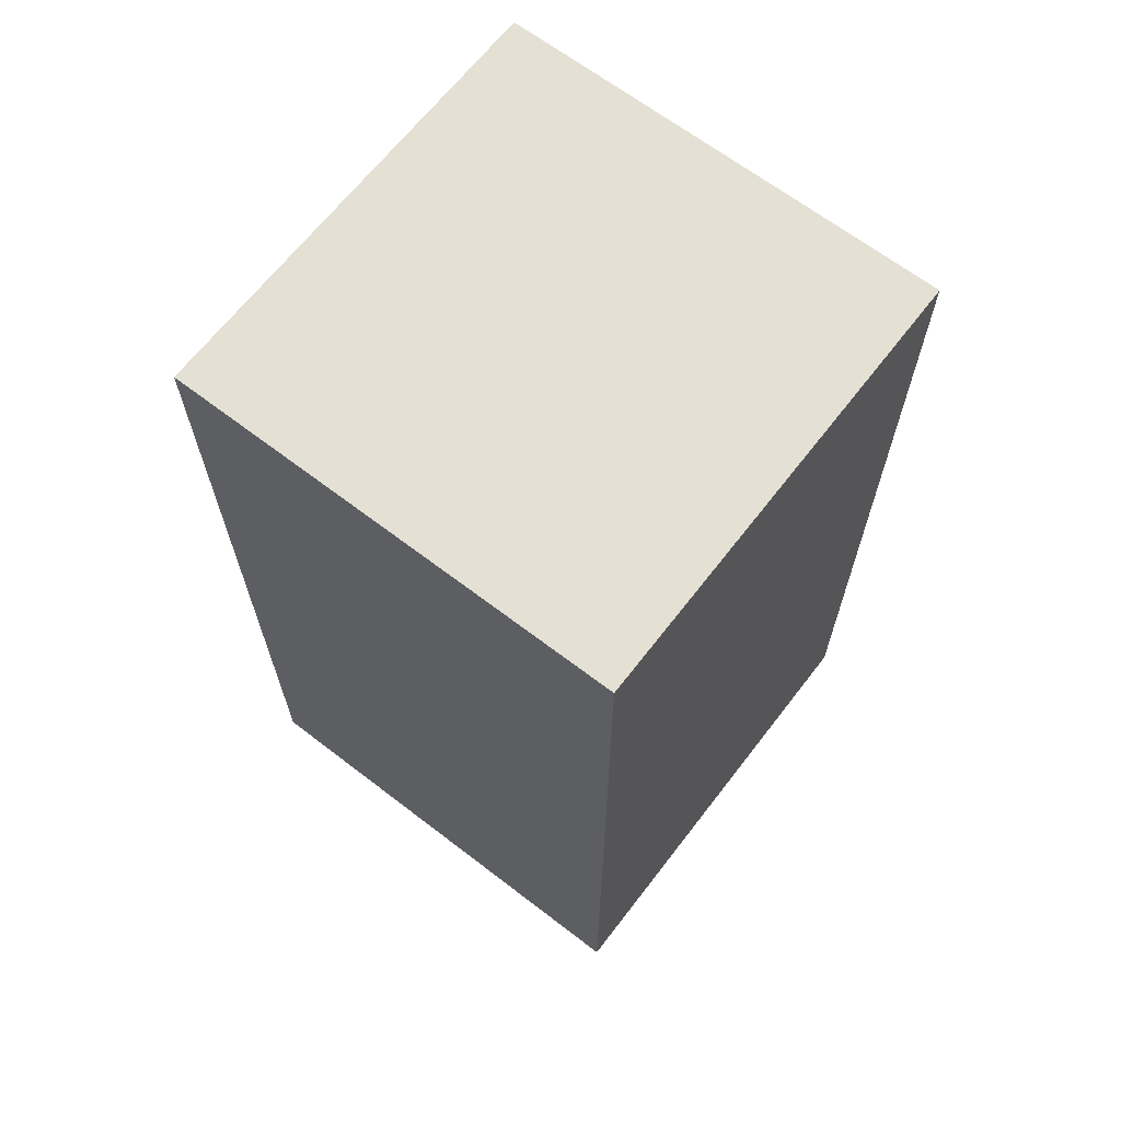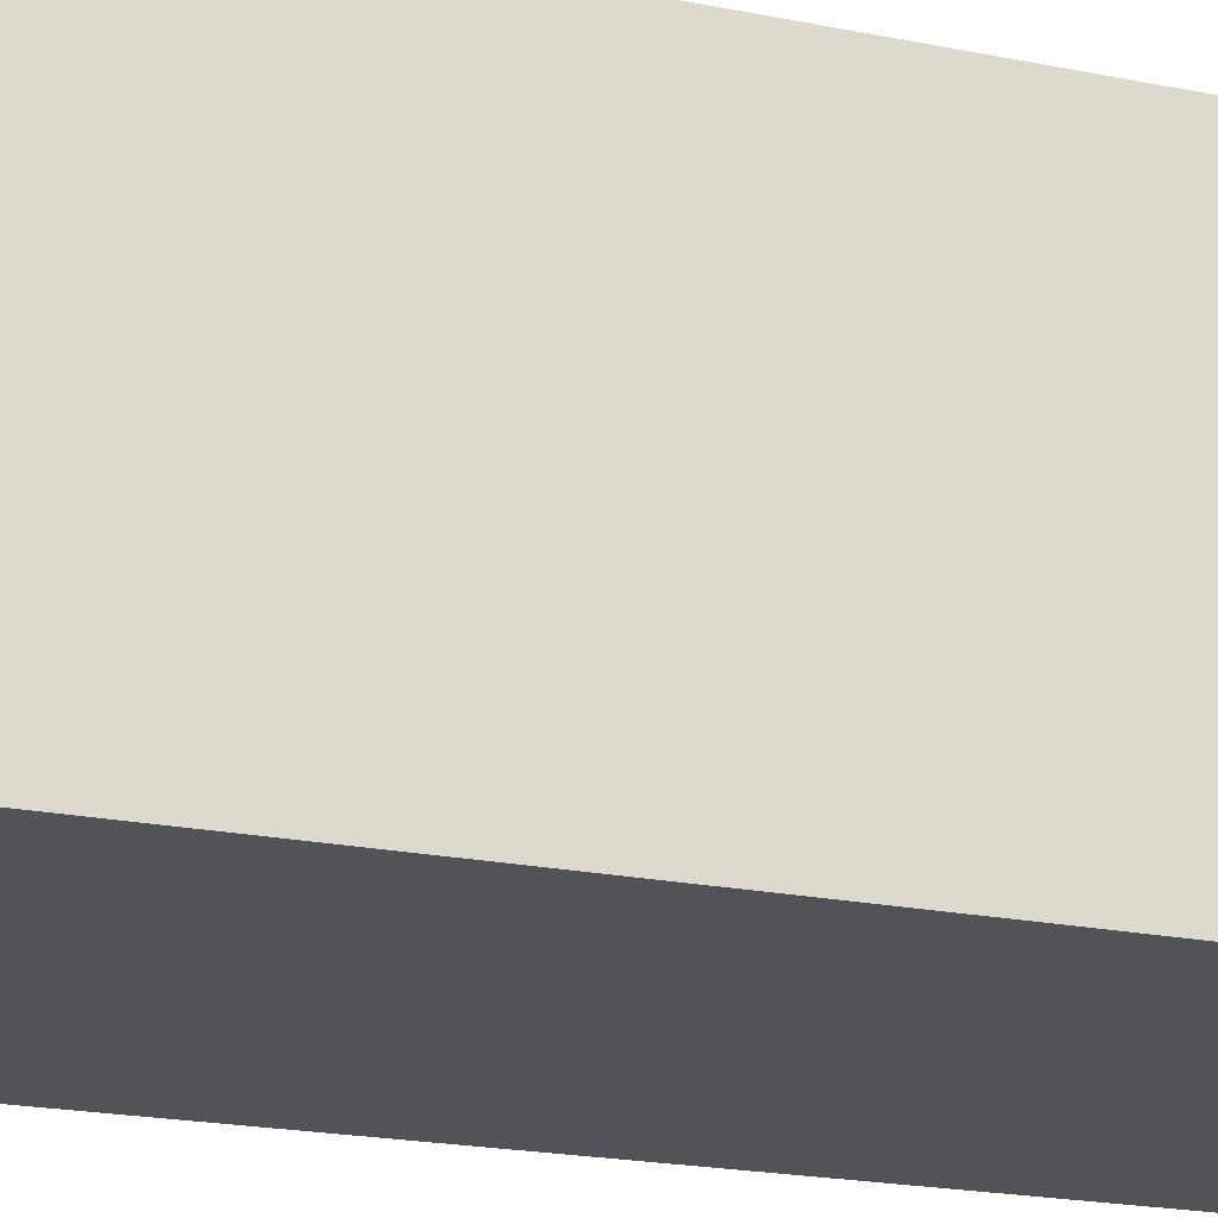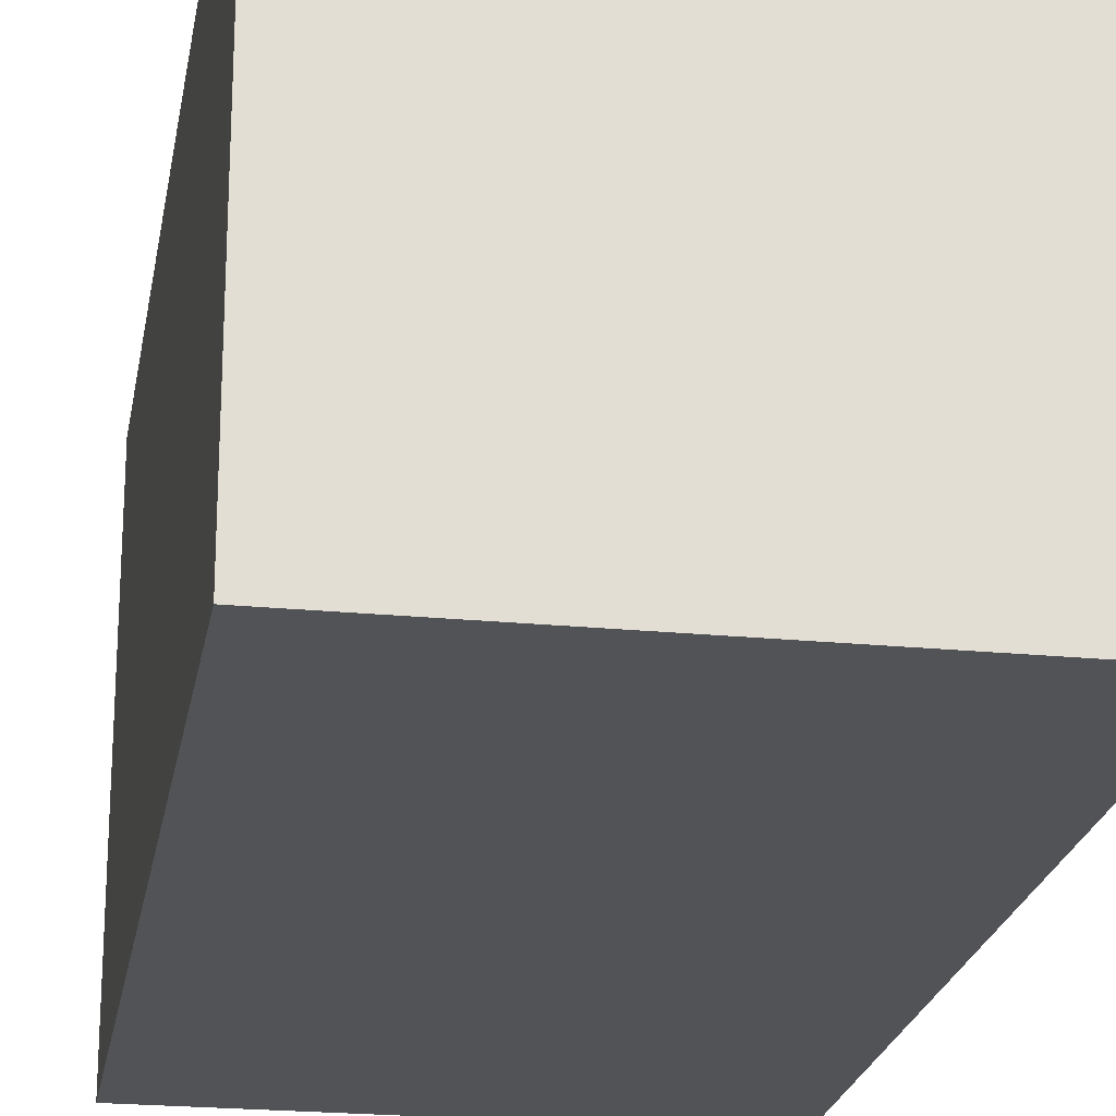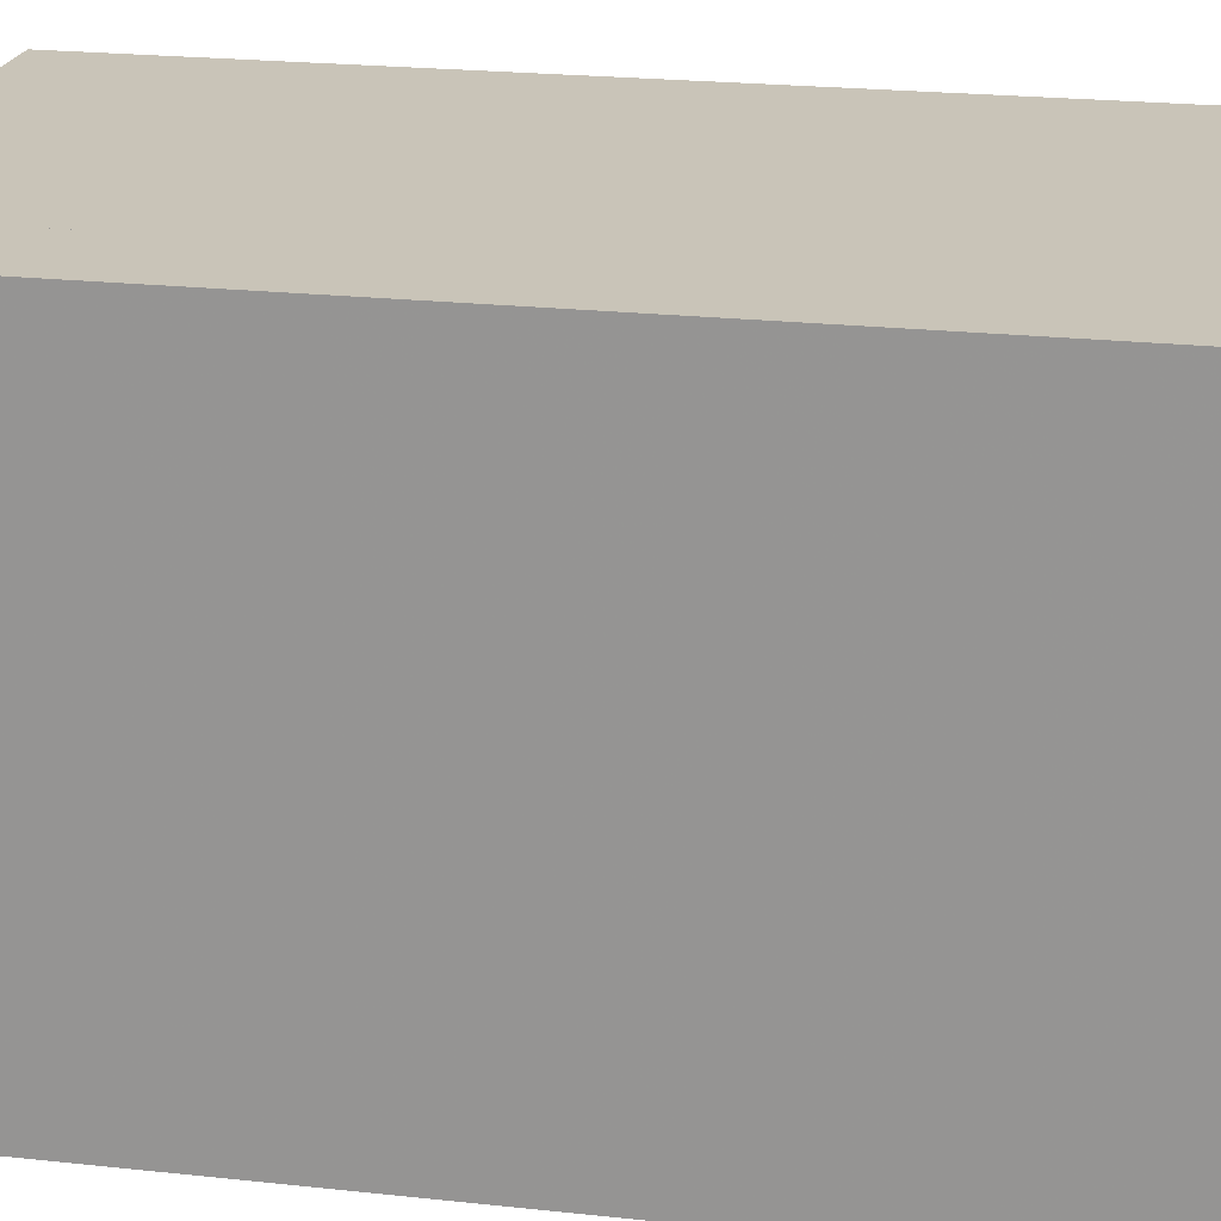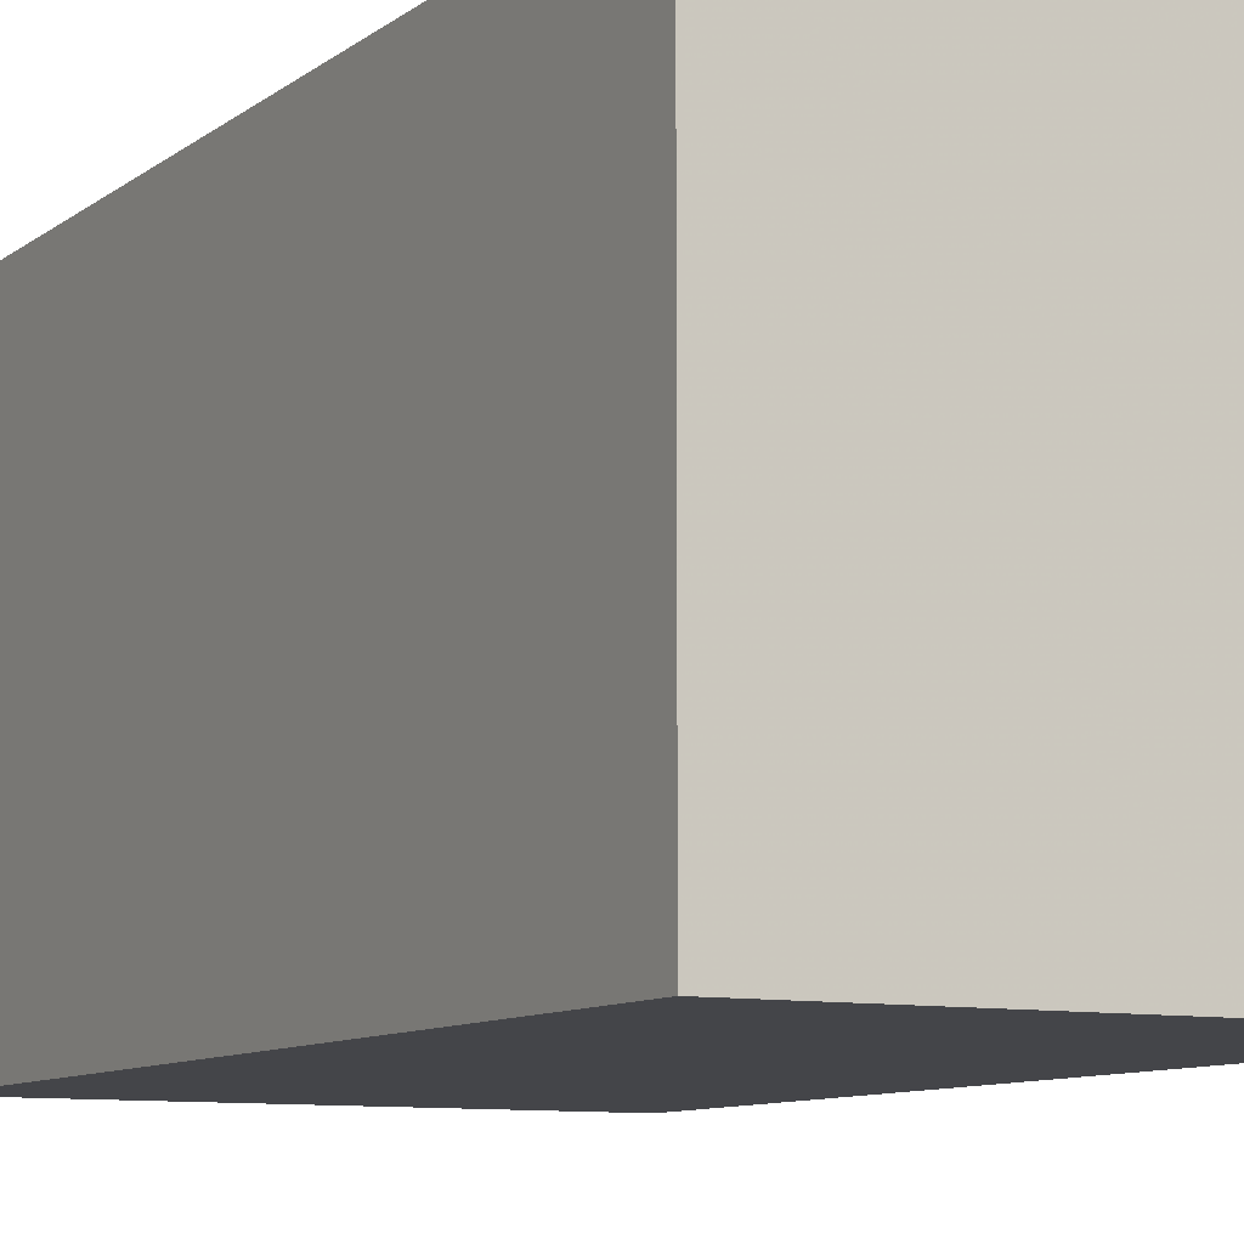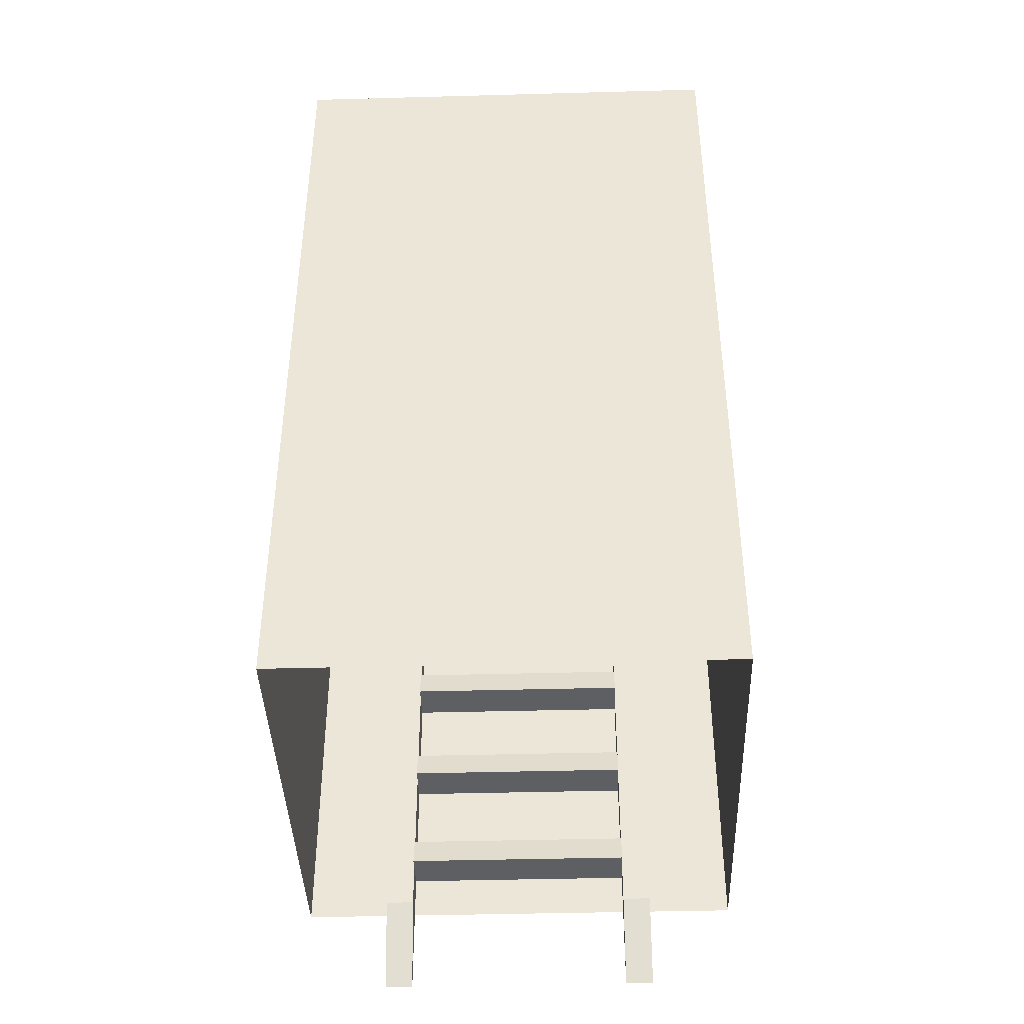
<metadata>
{"format":"obj","ext":"obj","renderer":"f3d","projection":"perspective","resolution":1024,"background":"white","views":[{"elev":66.2,"azim":-142.4,"up":"+Y"},{"elev":-22.5,"azim":71.2,"up":"+Z"},{"elev":-22.4,"azim":170.4,"up":"+Z"},{"elev":20.1,"azim":101.8,"up":"+Z"},{"elev":-9.1,"azim":151.8,"up":"+Z"},{"elev":-41.2,"azim":-178.1,"up":"+Y"}]}
</metadata>
<code>
o object/iron_ladder/base
v 40 108 56
v 32 108 56
v 32 240 56
v 40 240 56
v 40 108 64
v 32 108 64
v 32 240 64
v 40 240 64
v 40 0 56
v 32 0 56
v 40 0 64
v 32 0 64
v -32 108 56
v -40 108 56
v -40 240 56
v -32 240 56
v -32 108 64
v -40 108 64
v -40 240 64
v -32 240 64
v -32 0 56
v -40 0 56
v -32 0 64
v -40 0 64
v 32 12 52
v 32 12 64
v -32 12 64
v -32 12 52
v 32 20 54
v 32 20 62
v -32 20 62
v -32 20 54
v 32 44 52
v 32 44 64
v -32 44 64
v -32 44 52
v 32 52 54
v 32 52 62
v -32 52 62
v -32 52 54
v 32 76 52
v 32 76 64
v -32 76 64
v -32 76 52
v 32 84 54
v 32 84 62
v -32 84 62
v -32 84 54
v 32 108 52
v -32 108 52
v 32 116 54
v 32 116 62
v -32 116 62
v -32 116 54
v 32 140 52
v 32 140 64
v -32 140 64
v -32 140 52
v 32 148 54
v 32 148 62
v -32 148 62
v -32 148 54
v 32 172 52
v 32 172 64
v -32 172 64
v -32 172 52
v 32 180 54
v 32 180 62
v -32 180 62
v -32 180 54
v 32 204 52
v 32 204 64
v -32 204 64
v -32 204 52
v 32 212 54
v 32 212 62
v -32 212 62
v -32 212 54
v -64 0 64
v -64 0 -64
v -64 240 -64
v -64 240 64
v 64 0 64
v 64 240 64
v 64 0 -64
v 64 240 -64
v 40 -24 64
v 32 -24 64
v -32 -24 64
v -40 -24 64
f 1 2 3
f 1 3 4
f 1 4 5
f 1 5 2
f 2 5 6
f 2 6 7
f 2 7 3
f 6 5 8
f 6 8 7
f 5 4 8
f 9 10 2
f 9 2 1
f 9 1 11
f 9 11 10
f 10 11 12
f 10 12 6
f 10 6 2
f 12 11 5
f 12 5 6
f 11 1 5
f 13 14 15
f 13 15 16
f 13 16 17
f 13 17 14
f 14 17 18
f 14 18 19
f 14 19 15
f 18 17 20
f 18 20 19
f 17 16 20
f 21 22 14
f 21 14 13
f 21 13 23
f 21 23 22
f 22 23 24
f 22 24 18
f 22 18 14
f 24 23 17
f 24 17 18
f 23 13 17
f 25 26 27
f 25 27 28
f 25 28 29
f 25 29 26
f 26 29 30
f 26 30 31
f 26 31 27
f 27 31 28
f 28 31 32
f 28 32 29
f 29 32 30
f 30 32 31
f 33 34 35
f 33 35 36
f 33 36 37
f 33 37 34
f 34 37 38
f 34 38 39
f 34 39 35
f 35 39 36
f 36 39 40
f 36 40 37
f 37 40 38
f 38 40 39
f 41 42 43
f 41 43 44
f 41 44 45
f 41 45 42
f 42 45 46
f 42 46 47
f 42 47 43
f 43 47 44
f 44 47 48
f 44 48 45
f 45 48 46
f 46 48 47
f 49 6 17
f 49 17 50
f 49 50 51
f 49 51 6
f 6 51 52
f 6 52 53
f 6 53 17
f 17 53 50
f 50 53 54
f 50 54 51
f 51 54 52
f 52 54 53
f 55 56 57
f 55 57 58
f 55 58 59
f 55 59 56
f 56 59 60
f 56 60 61
f 56 61 57
f 57 61 58
f 58 61 62
f 58 62 59
f 59 62 60
f 60 62 61
f 63 64 65
f 63 65 66
f 63 66 67
f 63 67 64
f 64 67 68
f 64 68 69
f 64 69 65
f 65 69 66
f 66 69 70
f 66 70 67
f 67 70 68
f 68 70 69
f 71 72 73
f 71 73 74
f 71 74 75
f 71 75 72
f 72 75 76
f 72 76 77
f 72 77 73
f 73 77 74
f 74 77 78
f 74 78 75
f 75 78 76
f 76 78 77
f 79 80 81
f 79 81 82
f 79 82 83
f 83 82 84
f 83 84 85
f 85 84 86
f 85 86 80
f 80 86 81
f 81 86 84
f 81 84 82
f 87 9 11
f 9 87 10
f 10 87 88
f 10 88 12
f 89 21 23
f 21 89 22
f 22 89 90
f 22 90 24

</code>
